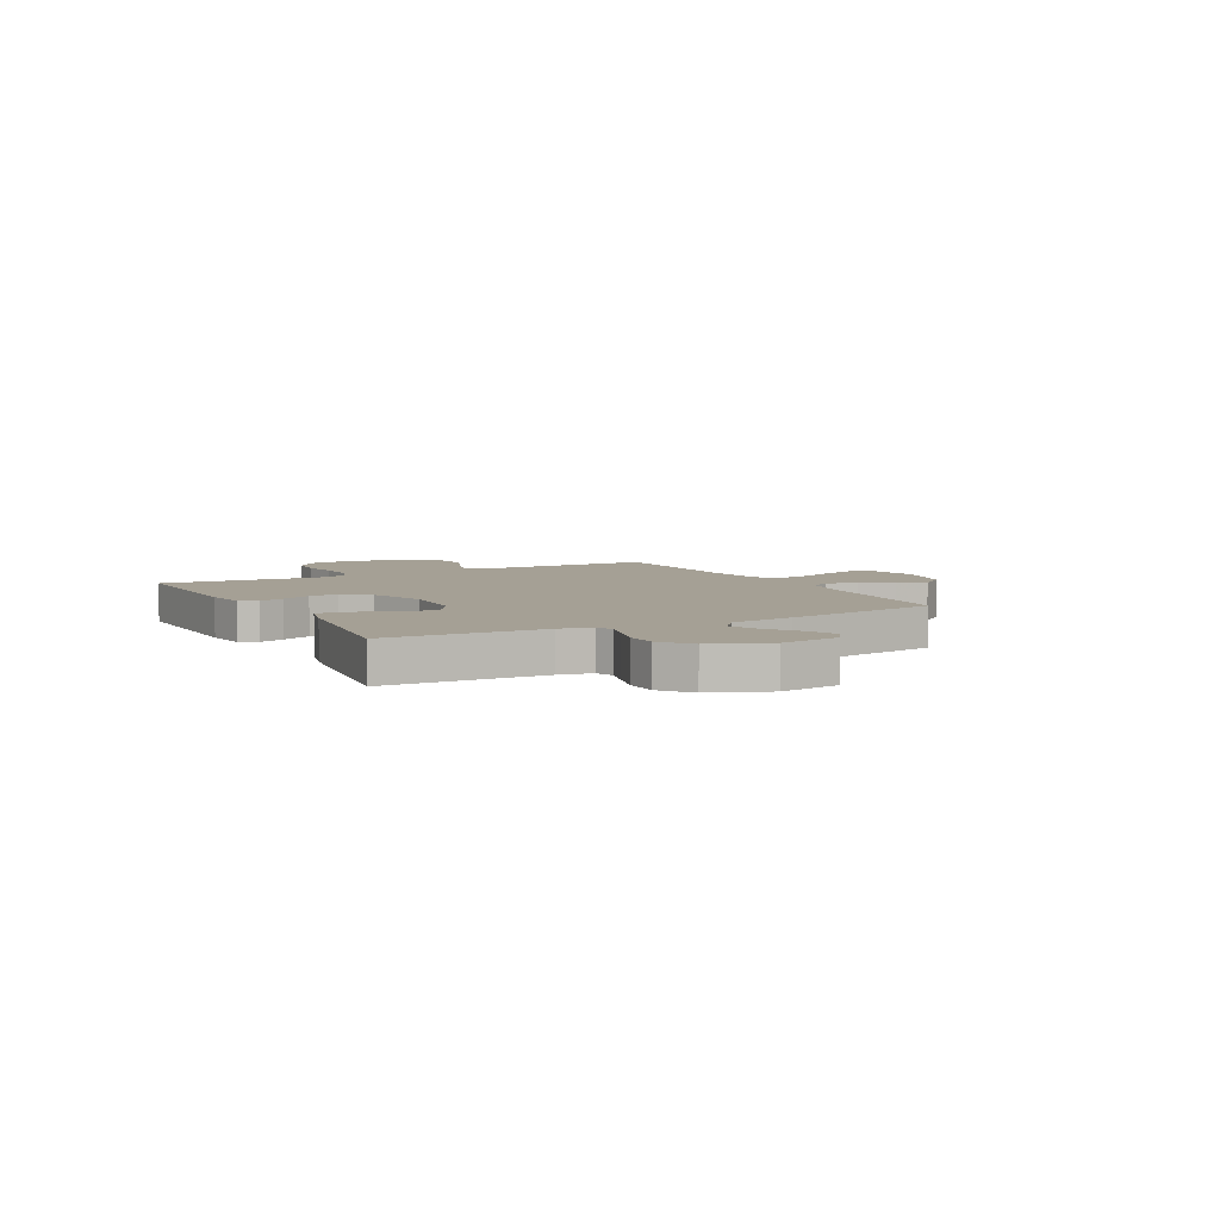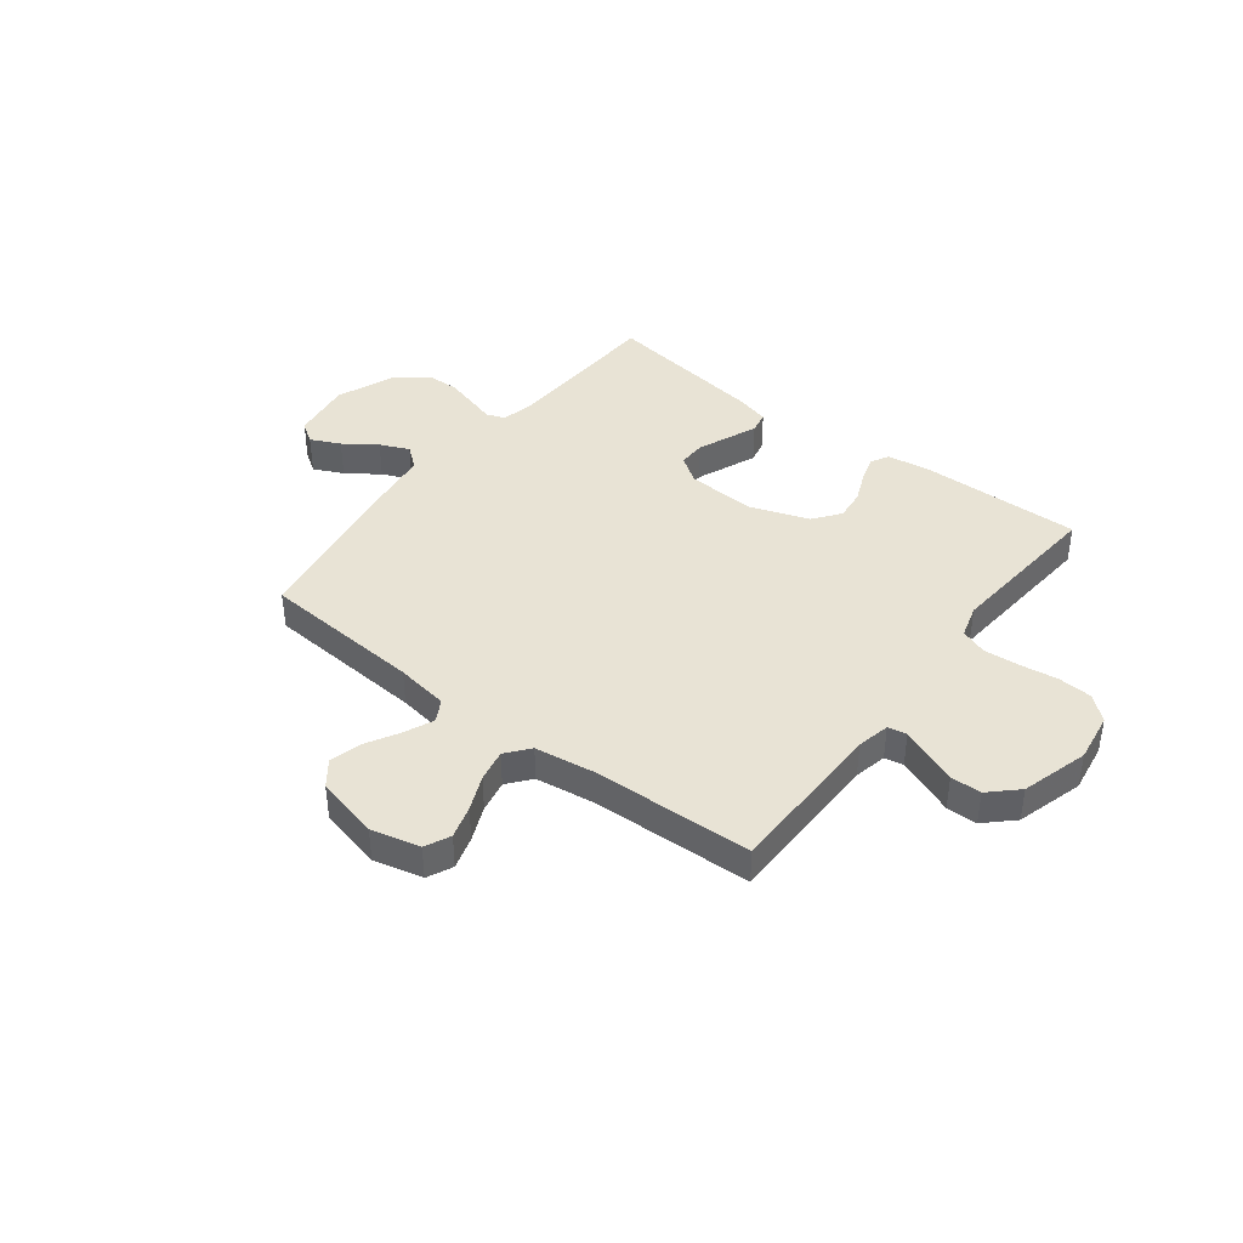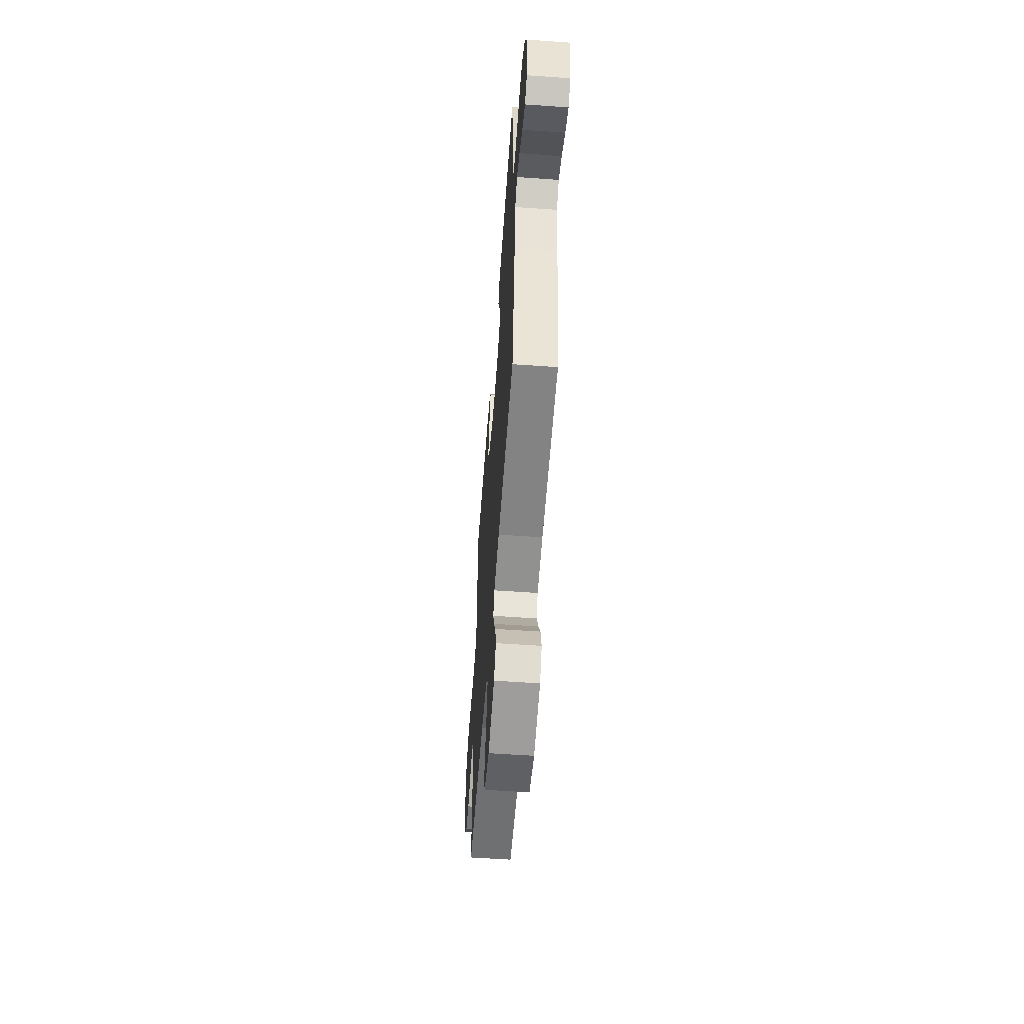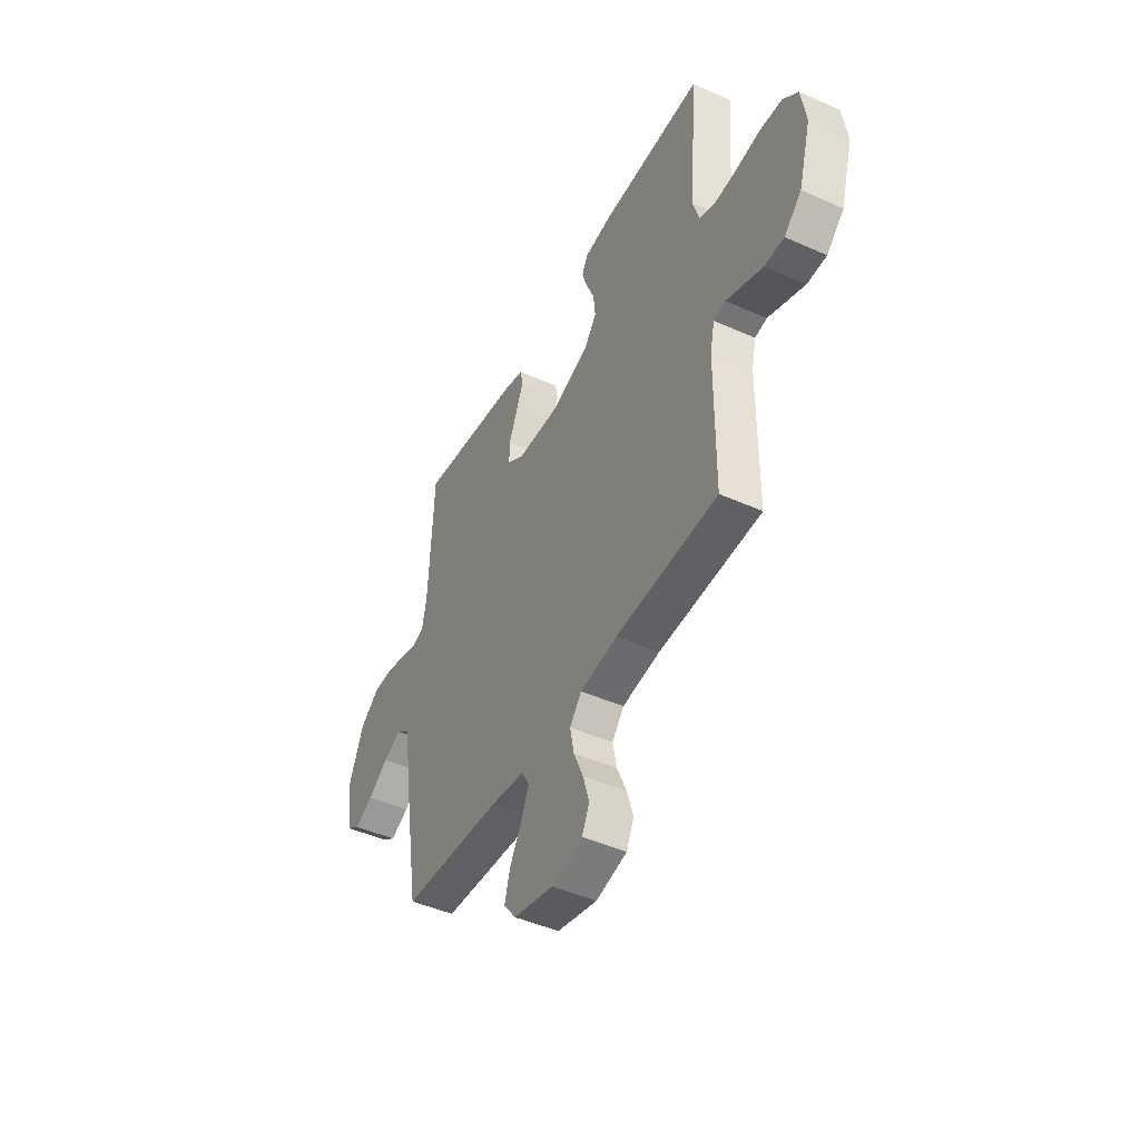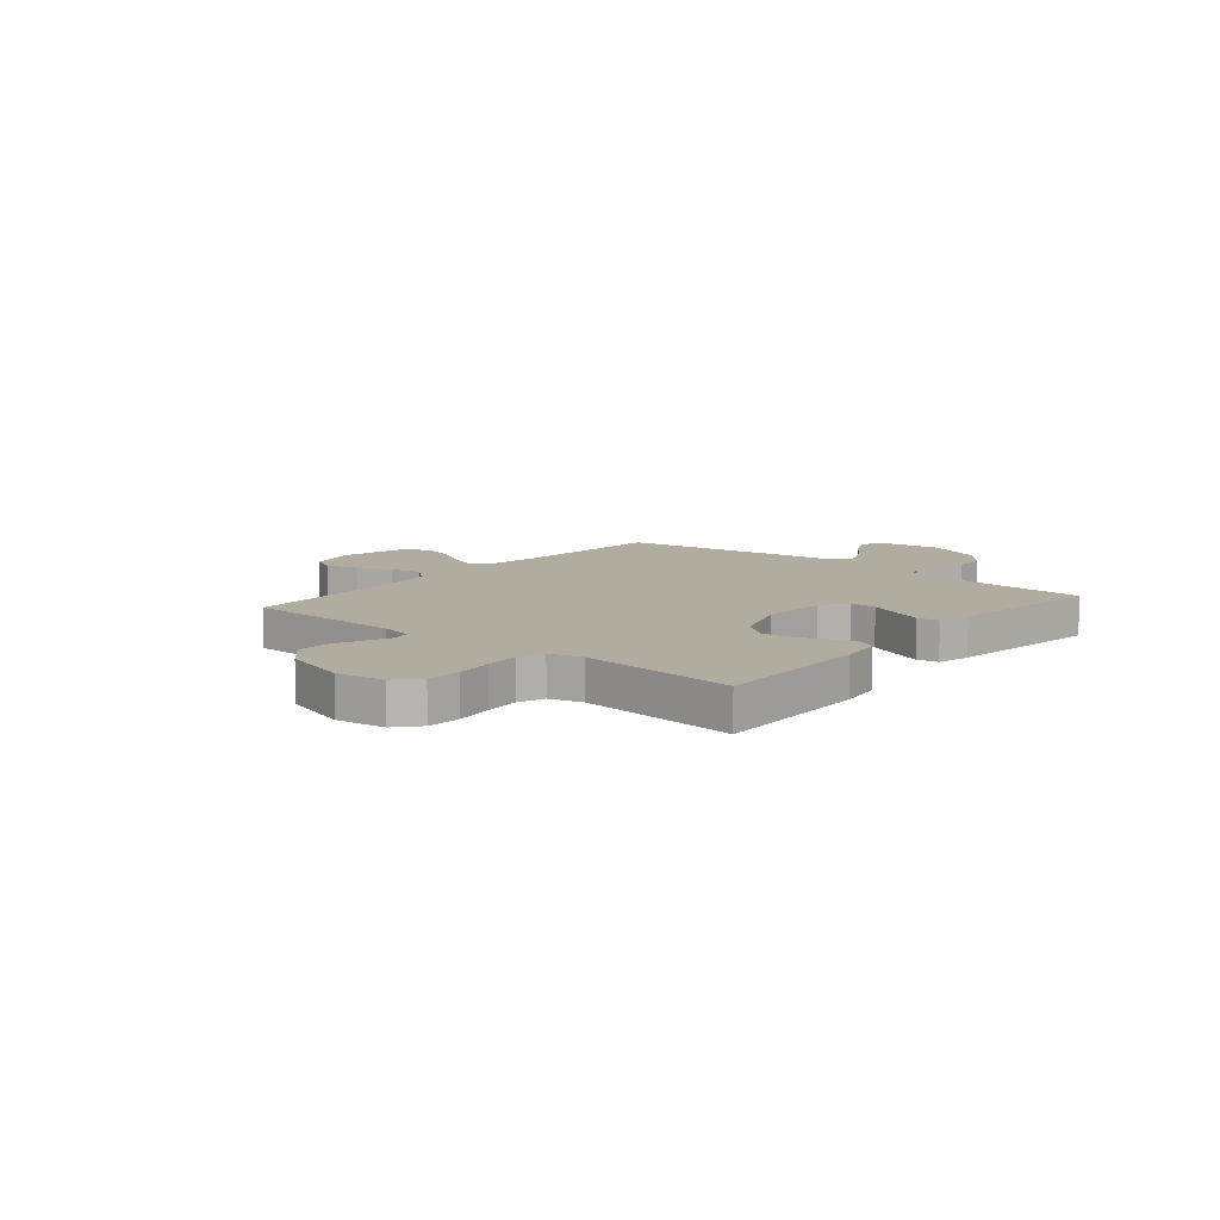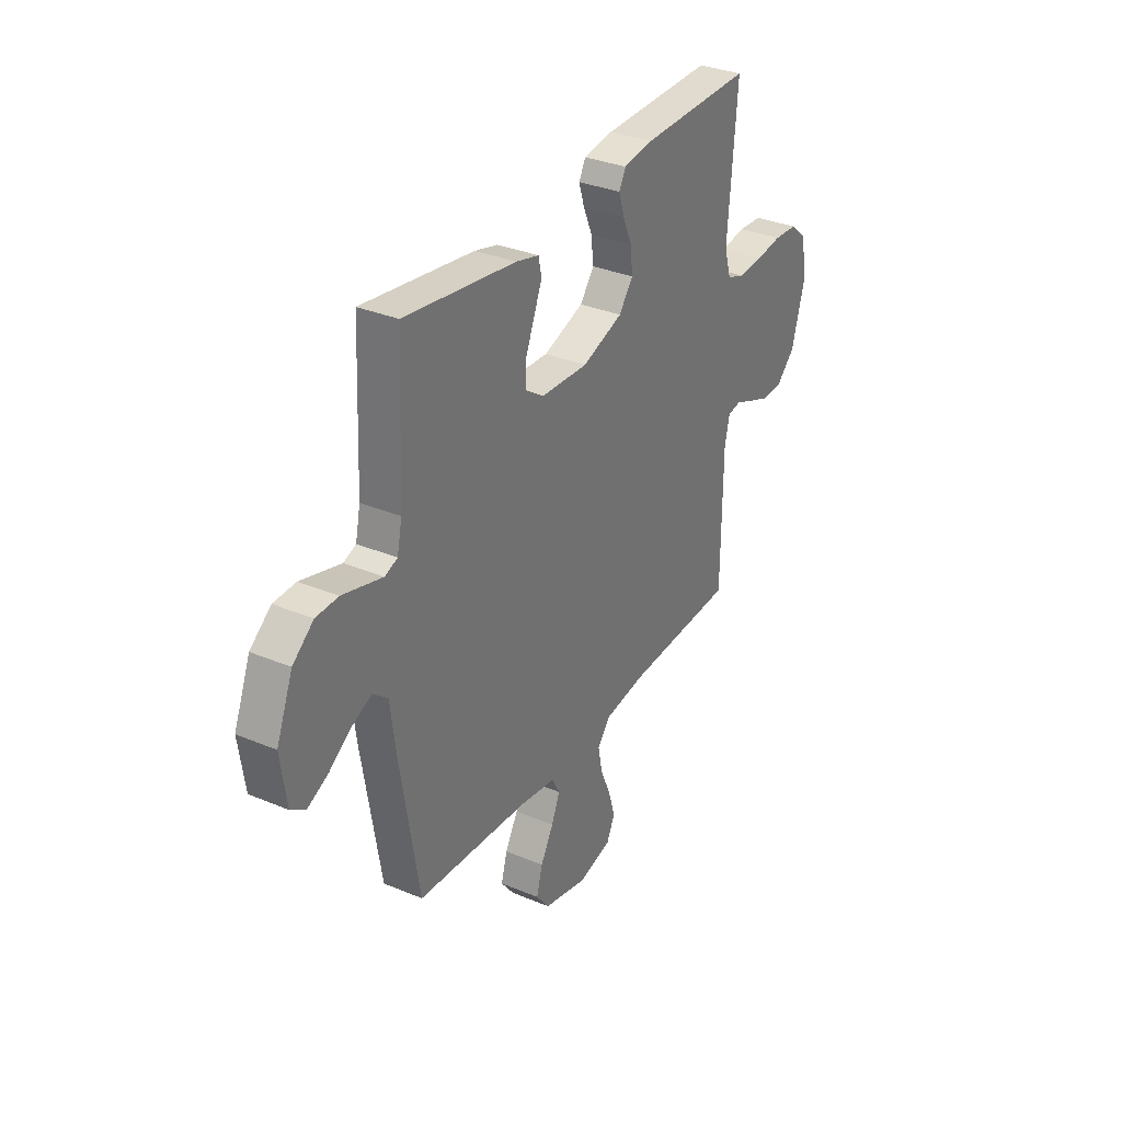
<metadata>
{"format":"obj","ext":"obj","renderer":"f3d","projection":"perspective","resolution":1024,"background":"white","views":[{"elev":5.9,"azim":61.7,"up":"+Y"},{"elev":41.0,"azim":-142.4,"up":"+Y"},{"elev":-57.1,"azim":85.8,"up":"+Z"},{"elev":-45.8,"azim":-117.2,"up":"+Z"},{"elev":10.0,"azim":-49.8,"up":"+Y"},{"elev":32.7,"azim":120.2,"up":"+Z"}]}
</metadata>
<code>
v 0.5 0.07 -0.5
v 0.2 0.07 -0.521
v 0.102 0.07 -0.536
v 0.08 0.07 -0.576
v 0.103 0.07 -0.63
v 0.138 0.07 -0.692
v 0.154 0.07 -0.751
v 0.118 0.07 -0.798
v 0 0.07 -0.826
v -0.091 0.07 -0.804
v -0.113 0.07 -0.757
v -0.095 0.07 -0.696
v -0.067 0.07 -0.631
v -0.055 0.07 -0.571
v -0.09 0.07 -0.528
v -0.2 0.07 -0.512
v -0.5 0.07 -0.5
v -0.502 0.07 -0.2
v -0.515 0.07 -0.139
v -0.55 0.07 -0.132
v -0.6 0.07 -0.152
v -0.658 0.07 -0.175
v -0.715 0.07 -0.174
v -0.766 0.07 -0.125
v -0.802 0.07 0
v -0.788 0.07 0.092
v -0.743 0.07 0.131
v -0.679 0.07 0.135
v -0.608 0.07 0.125
v -0.542 0.07 0.12
v -0.493 0.07 0.138
v -0.475 0.07 0.2
v -0.5 0.07 0.5
v -0.2 0.07 0.494
v -0.12 0.07 0.482
v -0.102 0.07 0.448
v -0.117 0.07 0.4
v -0.141 0.07 0.344
v -0.147 0.07 0.287
v -0.109 0.07 0.237
v 0 0.07 0.199
v 0.127 0.07 0.205
v 0.177 0.07 0.239
v 0.176 0.07 0.29
v 0.152 0.07 0.348
v 0.13 0.07 0.402
v 0.138 0.07 0.442
v 0.2 0.07 0.458
v 0.5 0.07 0.5
v 0.514 0.07 0.2
v 0.527 0.07 0.139
v 0.561 0.07 0.126
v 0.611 0.07 0.14
v 0.669 0.07 0.156
v 0.729 0.07 0.154
v 0.785 0.07 0.109
v 0.829 0.07 0
v 0.813 0.07 -0.113
v 0.774 0.07 -0.139
v 0.719 0.07 -0.113
v 0.659 0.07 -0.071
v 0.605 0.07 -0.047
v 0.565 0.07 -0.079
v 0.549 0.07 -0.2
v 0.5 0 -0.5
v 0.2 0 -0.521
v 0.102 0 -0.536
v 0.08 0 -0.576
v 0.103 0 -0.63
v 0.138 0 -0.692
v 0.154 0 -0.751
v 0.118 0 -0.798
v 0 0 -0.826
v -0.091 0 -0.804
v -0.113 0 -0.757
v -0.095 0 -0.696
v -0.067 0 -0.631
v -0.055 0 -0.571
v -0.09 0 -0.528
v -0.2 0 -0.512
v -0.5 0 -0.5
v -0.502 0 -0.2
v -0.515 0 -0.139
v -0.55 0 -0.132
v -0.6 0 -0.152
v -0.658 0 -0.175
v -0.715 0 -0.174
v -0.766 0 -0.125
v -0.802 0 0
v -0.788 0 0.092
v -0.743 0 0.131
v -0.679 0 0.135
v -0.608 0 0.125
v -0.542 0 0.12
v -0.493 0 0.138
v -0.475 0 0.2
v -0.5 0 0.5
v -0.2 0 0.494
v -0.12 0 0.482
v -0.102 0 0.448
v -0.117 0 0.4
v -0.141 0 0.344
v -0.147 0 0.287
v -0.109 0 0.237
v 0 0 0.199
v 0.127 0 0.205
v 0.177 0 0.239
v 0.176 0 0.29
v 0.152 0 0.348
v 0.13 0 0.402
v 0.138 0 0.442
v 0.2 0 0.458
v 0.5 0 0.5
v 0.514 0 0.2
v 0.527 0 0.139
v 0.561 0 0.126
v 0.611 0 0.14
v 0.669 0 0.156
v 0.729 0 0.154
v 0.785 0 0.109
v 0.829 0 0
v 0.813 0 -0.113
v 0.774 0 -0.139
v 0.719 0 -0.113
v 0.659 0 -0.071
v 0.605 0 -0.047
v 0.565 0 -0.079
v 0.549 0 -0.2
f 63 64 1 2
f 59 60 61
f 58 59 61
f 57 58 61
f 56 57 61
f 55 56 61
f 54 55 61
f 53 54 61
f 52 53 61
f 51 52 61 62
f 48 49 50
f 47 48 50
f 46 47 50
f 45 46 50
f 44 45 50
f 43 44 50 51
f 51 62 63
f 43 51 63
f 42 43 63
f 36 37 38
f 35 36 38
f 34 35 38
f 33 34 38
f 32 33 38
f 31 32 38 39
f 27 28 29
f 26 27 29
f 25 26 29
f 24 25 29
f 23 24 29
f 22 23 29
f 21 22 29
f 20 21 29
f 19 20 29 30
f 18 19 30 31
f 31 39 40
f 18 31 40
f 17 18 40
f 16 17 40
f 11 12 13
f 10 11 13
f 9 10 13
f 8 9 13
f 7 8 13
f 6 7 13
f 5 6 13
f 4 5 13 14
f 3 4 14 15
f 3 15 16
f 2 3 16
f 63 2 16
f 42 63 16
f 41 42 16
f 16 40 41
f 66 65 128 127
f 125 124 123
f 125 123 122
f 125 122 121
f 125 121 120
f 125 120 119
f 125 119 118
f 125 118 117
f 125 117 116
f 126 125 116 115
f 114 113 112
f 114 112 111
f 114 111 110
f 114 110 109
f 114 109 108
f 115 114 108 107
f 127 126 115
f 127 115 107
f 127 107 106
f 102 101 100
f 102 100 99
f 102 99 98
f 102 98 97
f 102 97 96
f 103 102 96 95
f 93 92 91
f 93 91 90
f 93 90 89
f 93 89 88
f 93 88 87
f 93 87 86
f 93 86 85
f 93 85 84
f 94 93 84 83
f 95 94 83 82
f 104 103 95
f 104 95 82
f 104 82 81
f 104 81 80
f 77 76 75
f 77 75 74
f 77 74 73
f 77 73 72
f 77 72 71
f 77 71 70
f 77 70 69
f 78 77 69 68
f 79 78 68 67
f 80 79 67
f 80 67 66
f 80 66 127
f 80 127 106
f 80 106 105
f 105 104 80
f 1 65 66 2
f 2 66 67 3
f 3 67 68 4
f 4 68 69 5
f 5 69 70 6
f 6 70 71 7
f 7 71 72 8
f 8 72 73 9
f 9 73 74 10
f 10 74 75 11
f 11 75 76 12
f 12 76 77 13
f 13 77 78 14
f 14 78 79 15
f 15 79 80 16
f 16 80 81 17
f 17 81 82 18
f 18 82 83 19
f 19 83 84 20
f 20 84 85 21
f 21 85 86 22
f 22 86 87 23
f 23 87 88 24
f 24 88 89 25
f 25 89 90 26
f 26 90 91 27
f 27 91 92 28
f 28 92 93 29
f 29 93 94 30
f 30 94 95 31
f 31 95 96 32
f 32 96 97 33
f 33 97 98 34
f 34 98 99 35
f 35 99 100 36
f 36 100 101 37
f 37 101 102 38
f 38 102 103 39
f 39 103 104 40
f 40 104 105 41
f 41 105 106 42
f 42 106 107 43
f 43 107 108 44
f 44 108 109 45
f 45 109 110 46
f 46 110 111 47
f 47 111 112 48
f 48 112 113 49
f 49 113 114 50
f 50 114 115 51
f 51 115 116 52
f 52 116 117 53
f 53 117 118 54
f 54 118 119 55
f 55 119 120 56
f 56 120 121 57
f 57 121 122 58
f 58 122 123 59
f 59 123 124 60
f 60 124 125 61
f 61 125 126 62
f 62 126 127 63
f 63 127 128 64
f 64 128 65 1

</code>
